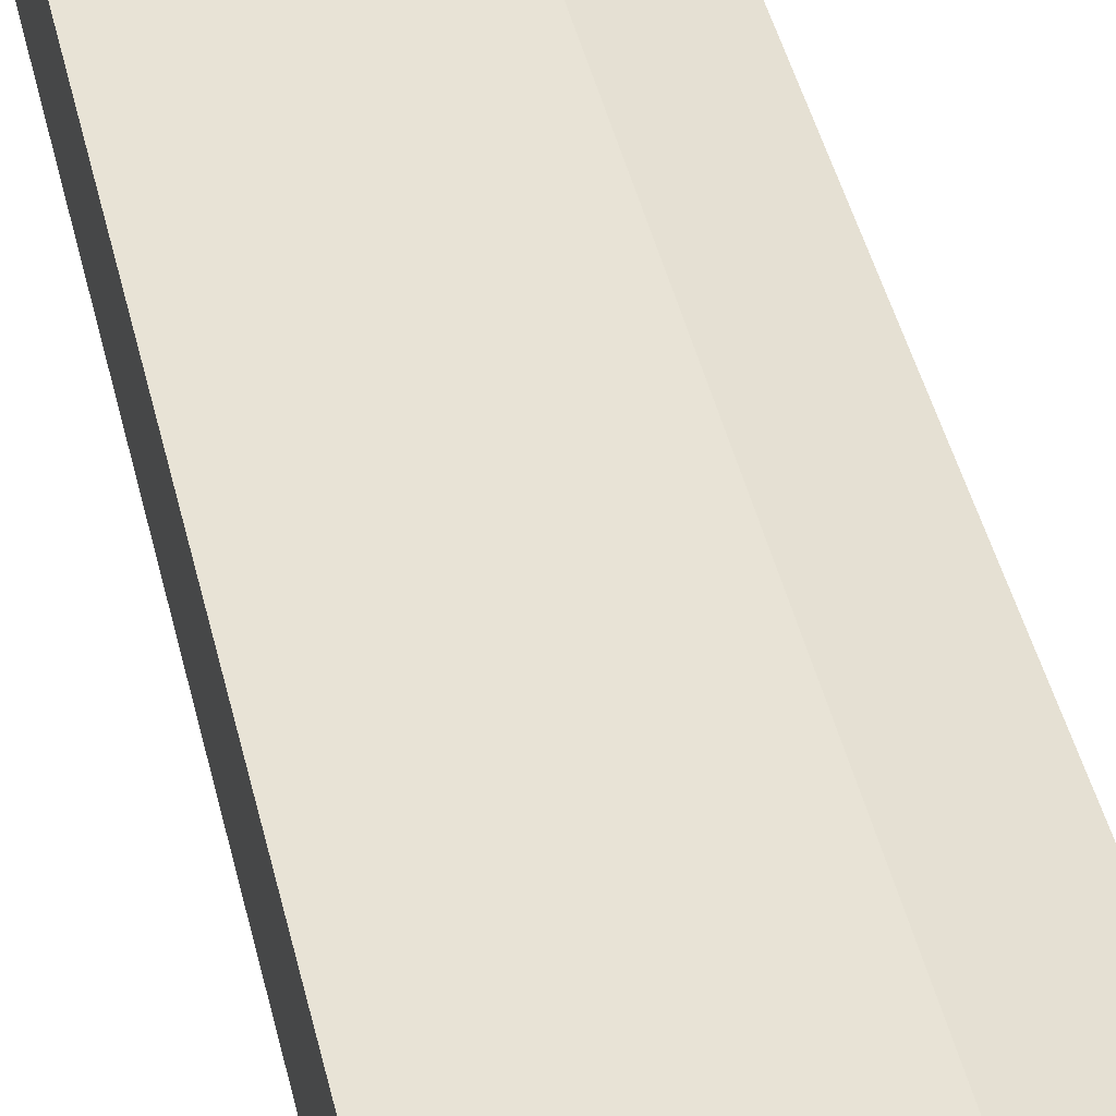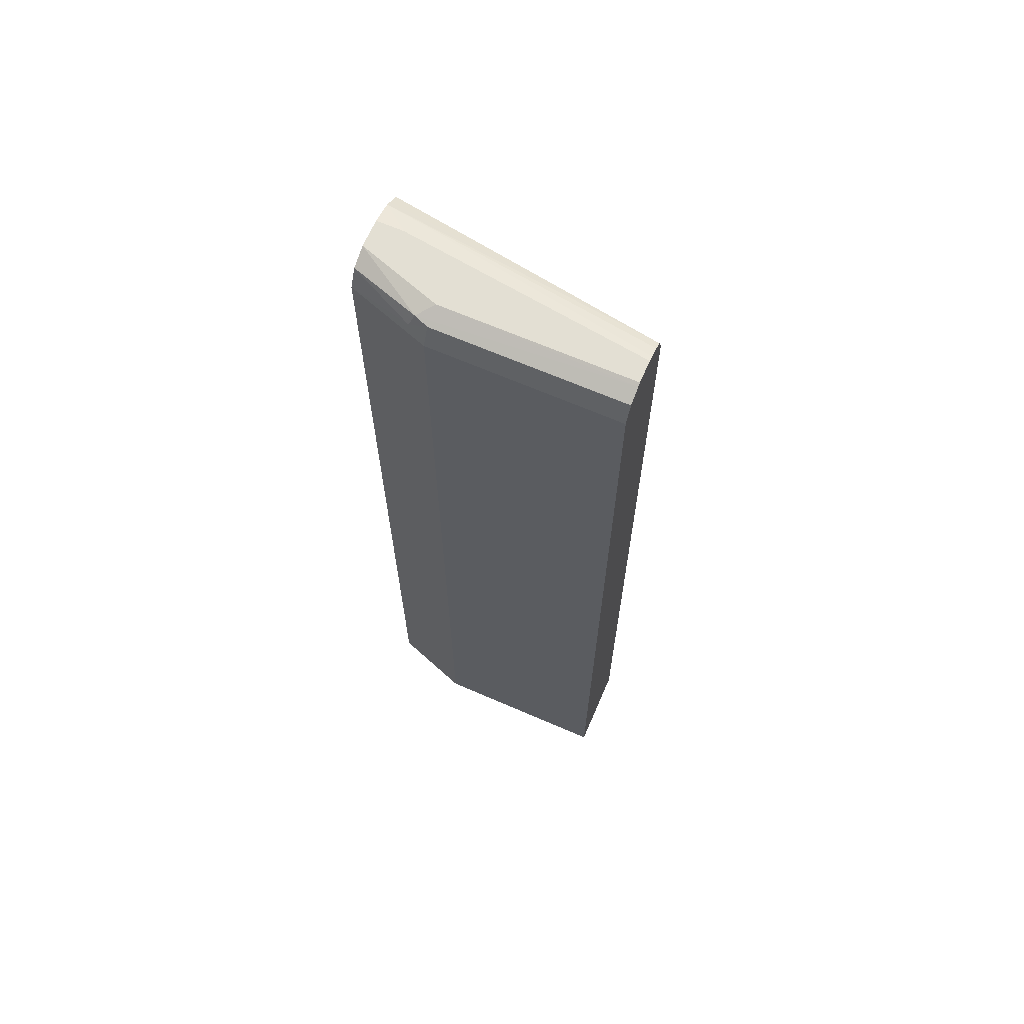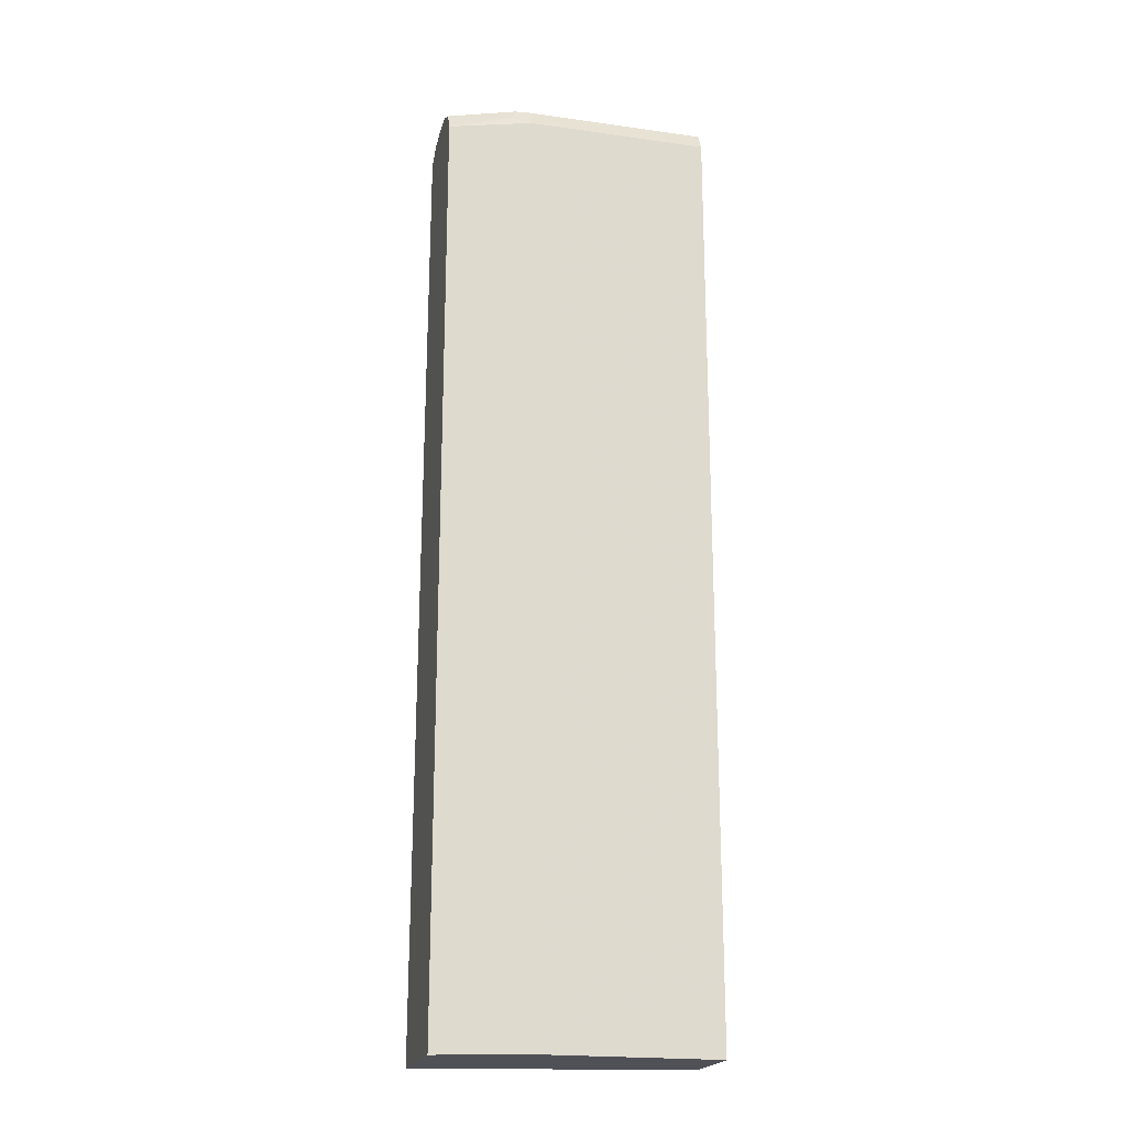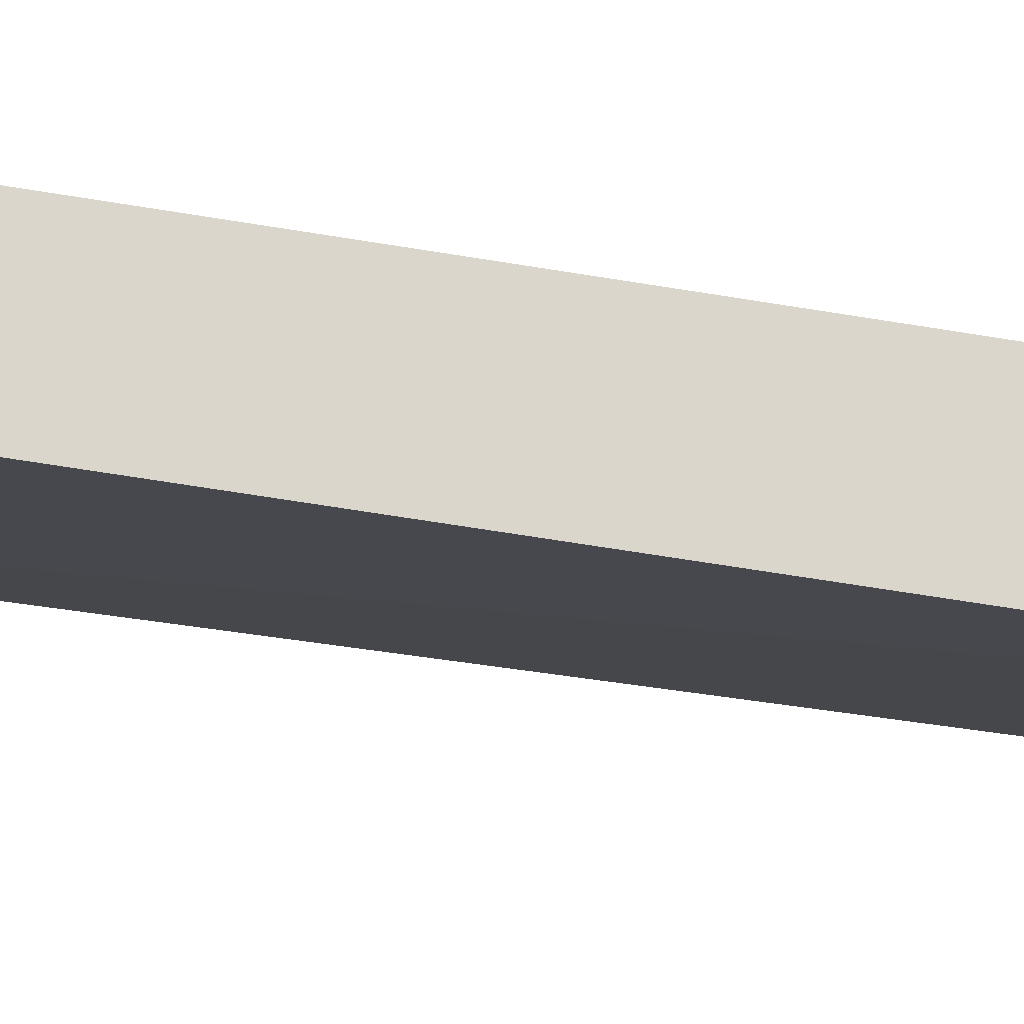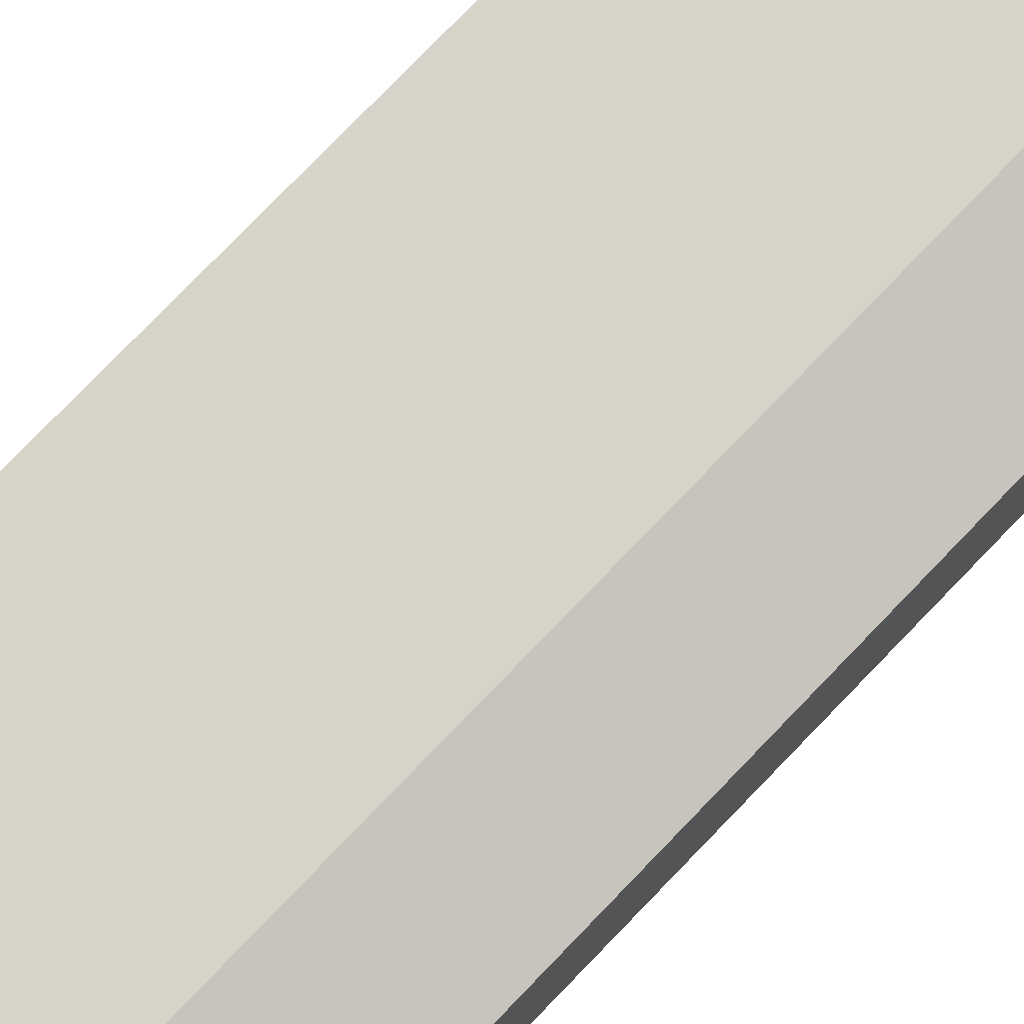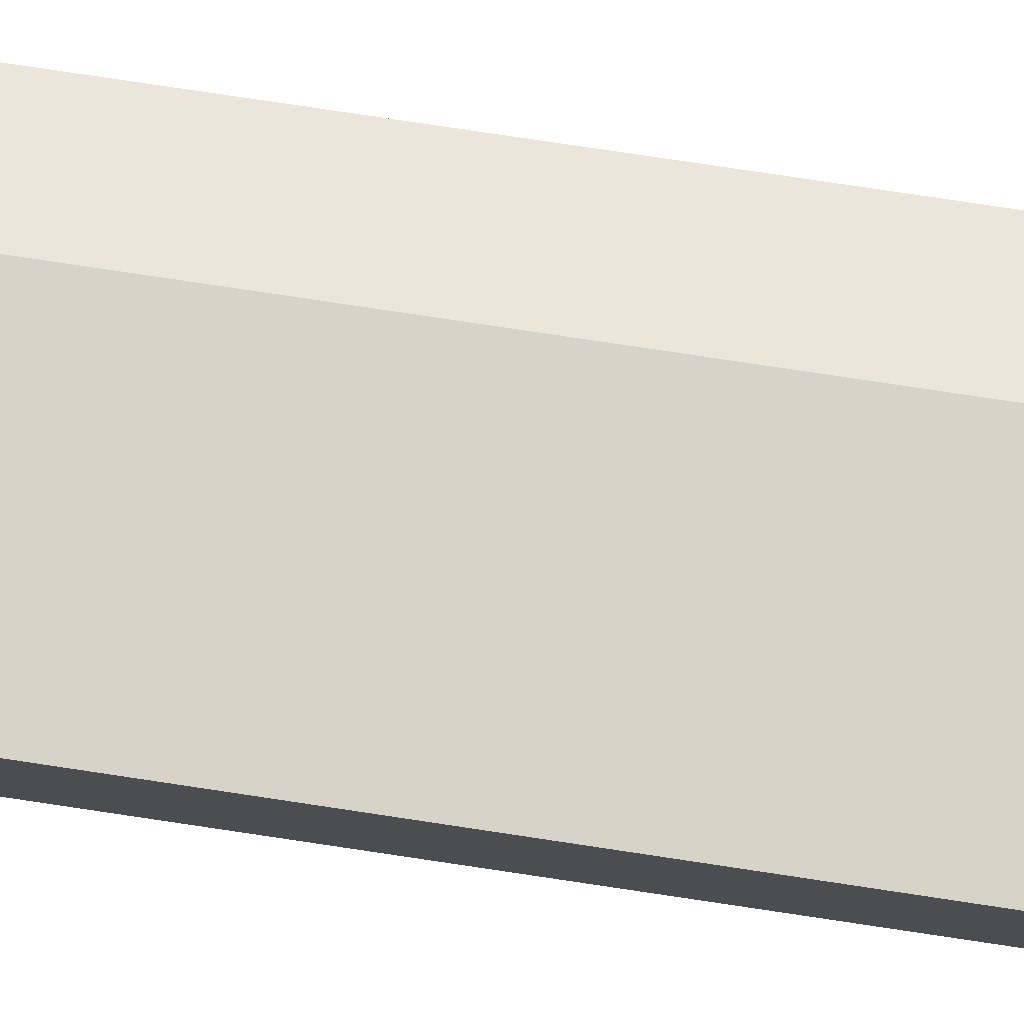
<metadata>
{"format":"obj","ext":"obj","renderer":"f3d","projection":"perspective","resolution":1024,"background":"white","views":[{"elev":41.6,"azim":167.6,"up":"+Z"},{"elev":66.9,"azim":23.5,"up":"+Y"},{"elev":-20.4,"azim":-14.3,"up":"+Y"},{"elev":-20.0,"azim":-111.6,"up":"+Z"},{"elev":76.3,"azim":-136.2,"up":"+Z"},{"elev":76.6,"azim":98.6,"up":"+Z"}]}
</metadata>
<code>
v -0.1694 0.6519 0.4302
v -0.4564 0.6519 0.3912
v -0.1694 0.6519 0.4564
v -0.1694 0.6505 0.4238
v -0.4884 0.6519 0.3912
v -0.4884 0.6453 0.3653
v -0.3912 0.6519 0.4564
v -0.1694 0.6499 0.4607
v -0.1694 0.6457 0.4111
v -0.4884 0.6519 0.4238
v -0.1694 0.6411 0.4021
v -0.4884 0.6405 0.358
v -0.4075 0.6438 0.4727
v -0.1694 0.6411 0.4781
v -0.4884 0.6413 0.4451
v -0.1694 0.6321 0.3976
v -0.4884 0.6323 0.3457
v -0.4884 0.6411 0.4455
v -0.4129 0.6303 0.4781
v -0.3912 0.6411 0.4781
v -0.1694 0.6369 0.4803
v -0.1694 0.6193 0.3944
v -0.4884 0.62 0.3426
v -0.4884 0.6198 0.4562
v -0.4884 0.6193 0.4564
v -0.3912 0.6193 0.489
v -0.1694 0.6193 0.489
v -0.1694 -0.5113 0.3853
v -0.4884 -0.5113 0.3252
v -0.4884 -0.5113 0.4564
v -0.3912 -0.5113 0.489
v -0.1694 -0.5113 0.489
f 16 22 23
f 13 18 19
f 14 20 21
f 13 20 14
f 13 19 20
f 13 15 18
f 7 10 13
f 11 16 17
f 10 15 13
f 8 13 14
f 7 13 8
f 16 23 17
f 11 17 12
f 18 24 19
f 28 30 29
f 19 25 26
f 19 26 20
f 20 26 21
f 21 26 27
f 22 28 29
f 22 29 23
f 25 30 31
f 25 31 26
f 26 31 32
f 26 32 27
f 28 32 31
f 28 31 30
f 6 11 12
f 19 24 25
f 6 9 11
f 5 30 25
f 5 18 15
f 5 15 10
f 1 2 5
f 1 5 10
f 1 7 3
f 1 3 8
f 1 8 14
f 1 14 21
f 1 21 27
f 1 27 32
f 1 32 28
f 1 28 22
f 1 22 16
f 1 16 11
f 1 11 9
f 1 10 7
f 1 4 2
f 1 9 4
f 5 25 24
f 5 29 30
f 5 23 29
f 5 17 23
f 5 24 18
f 5 6 12
f 4 9 6
f 3 7 8
f 2 6 5
f 2 4 6
f 5 12 17

</code>
